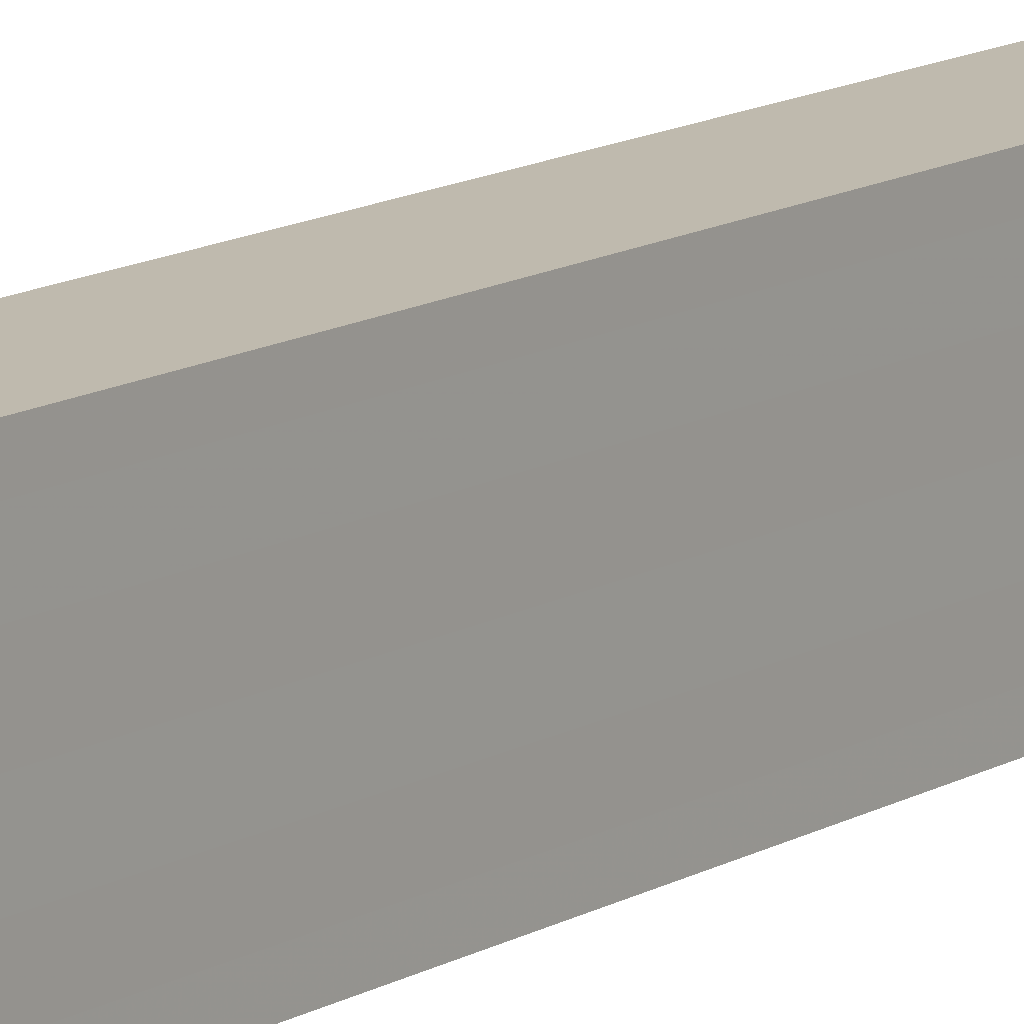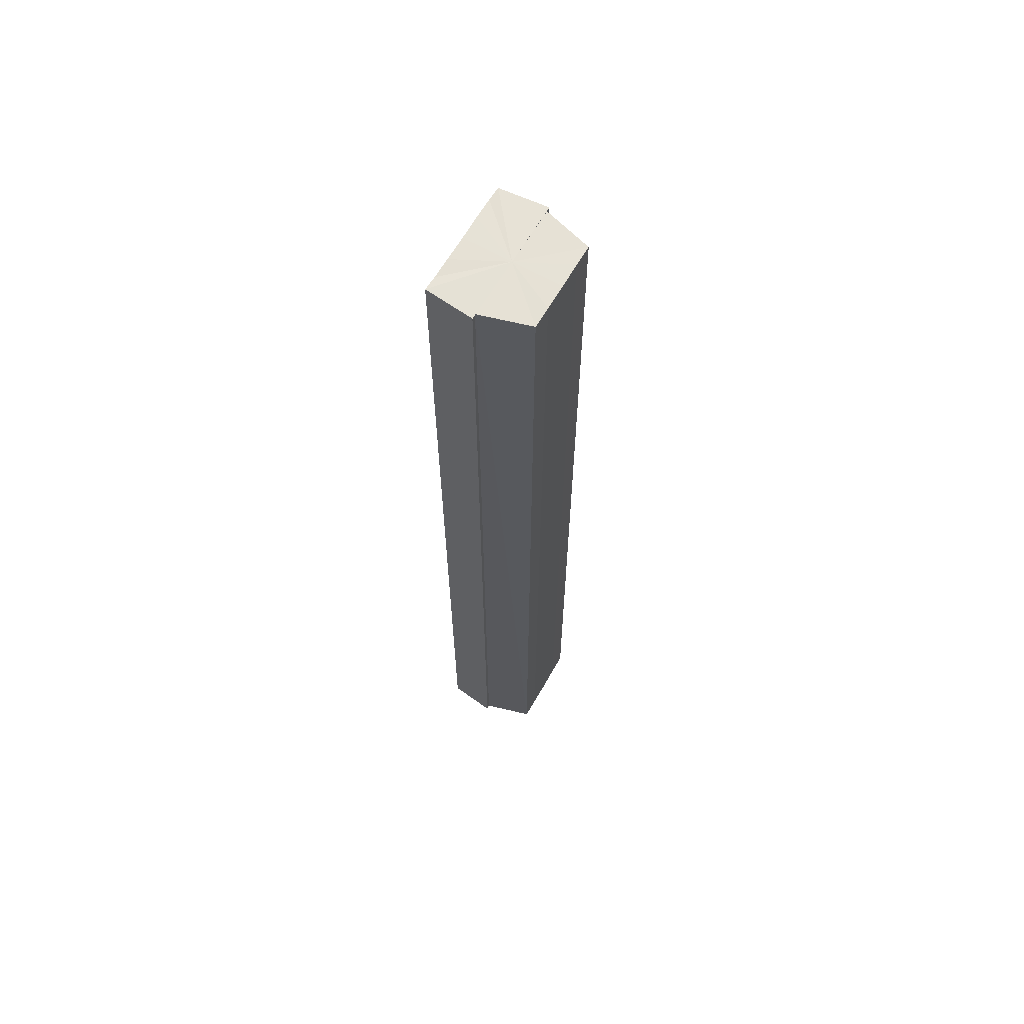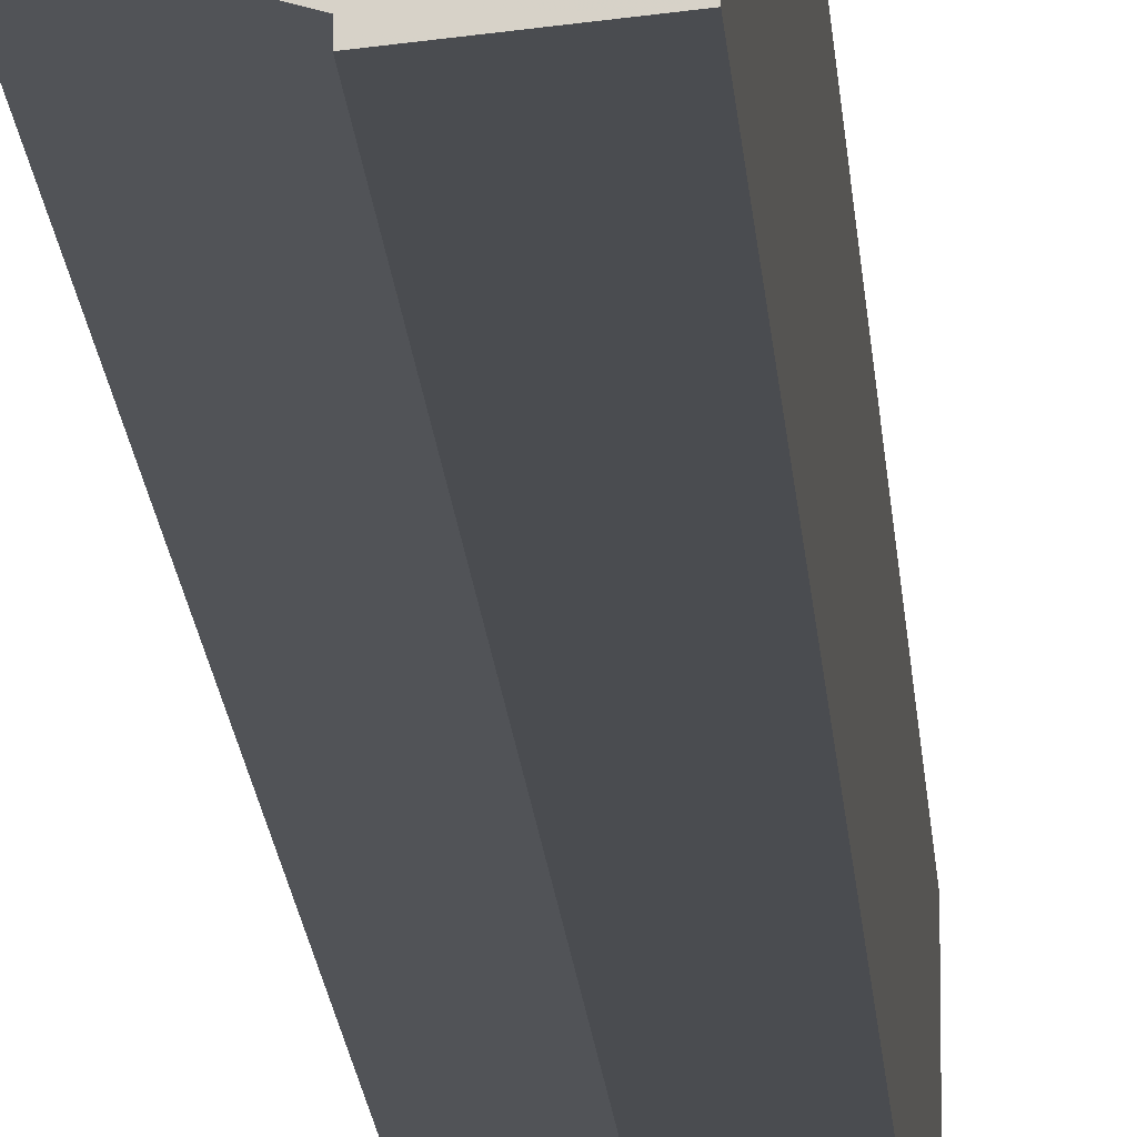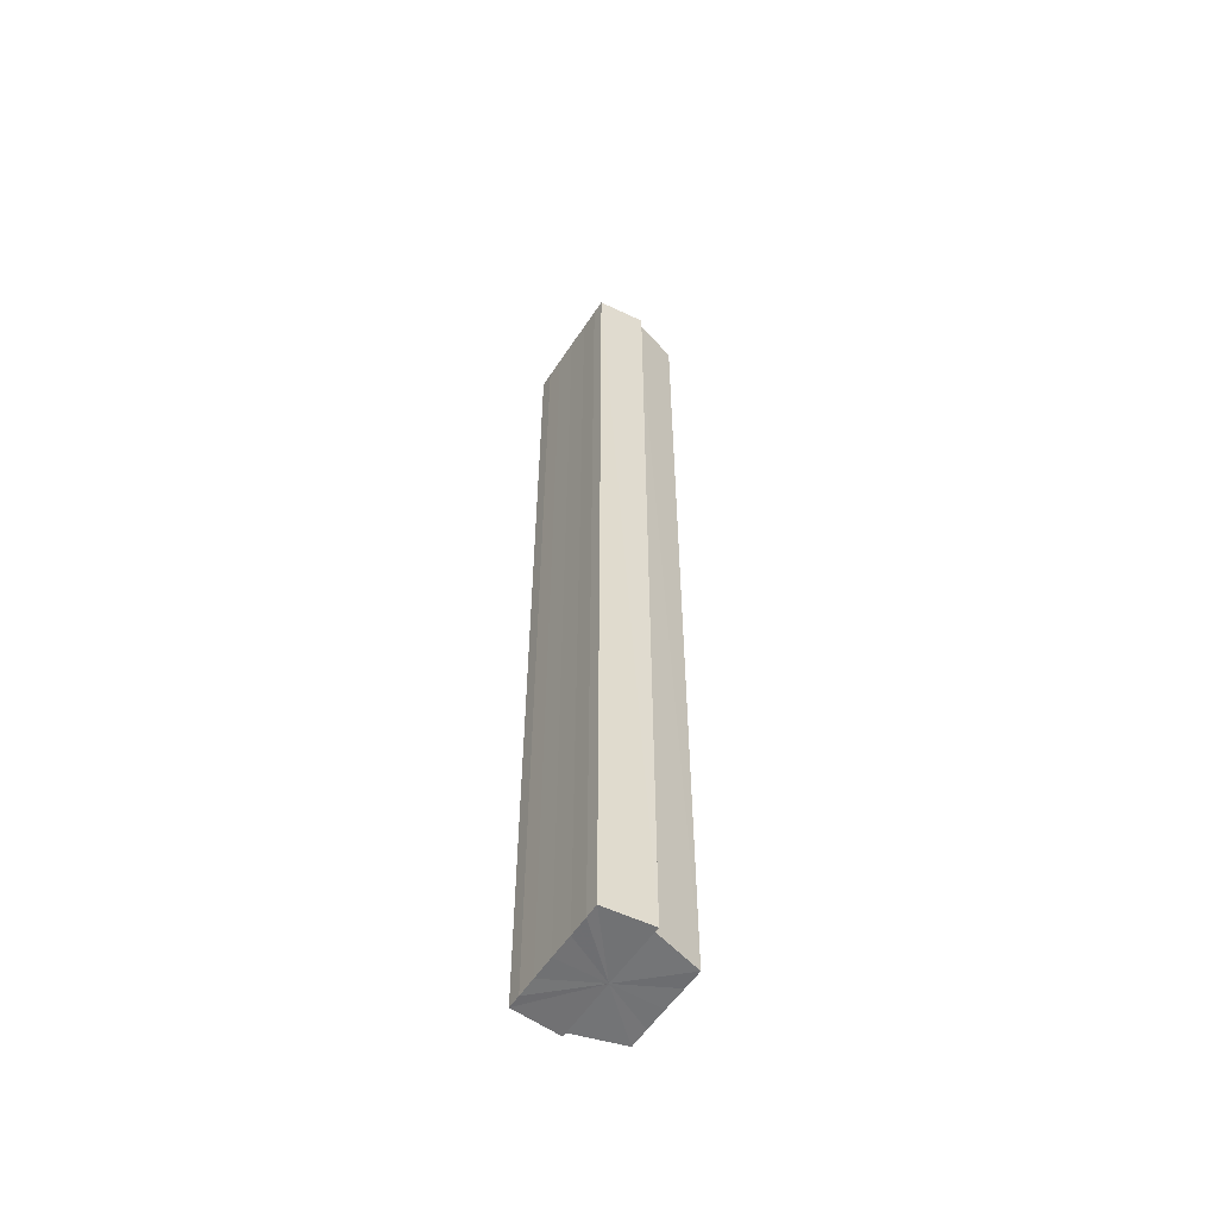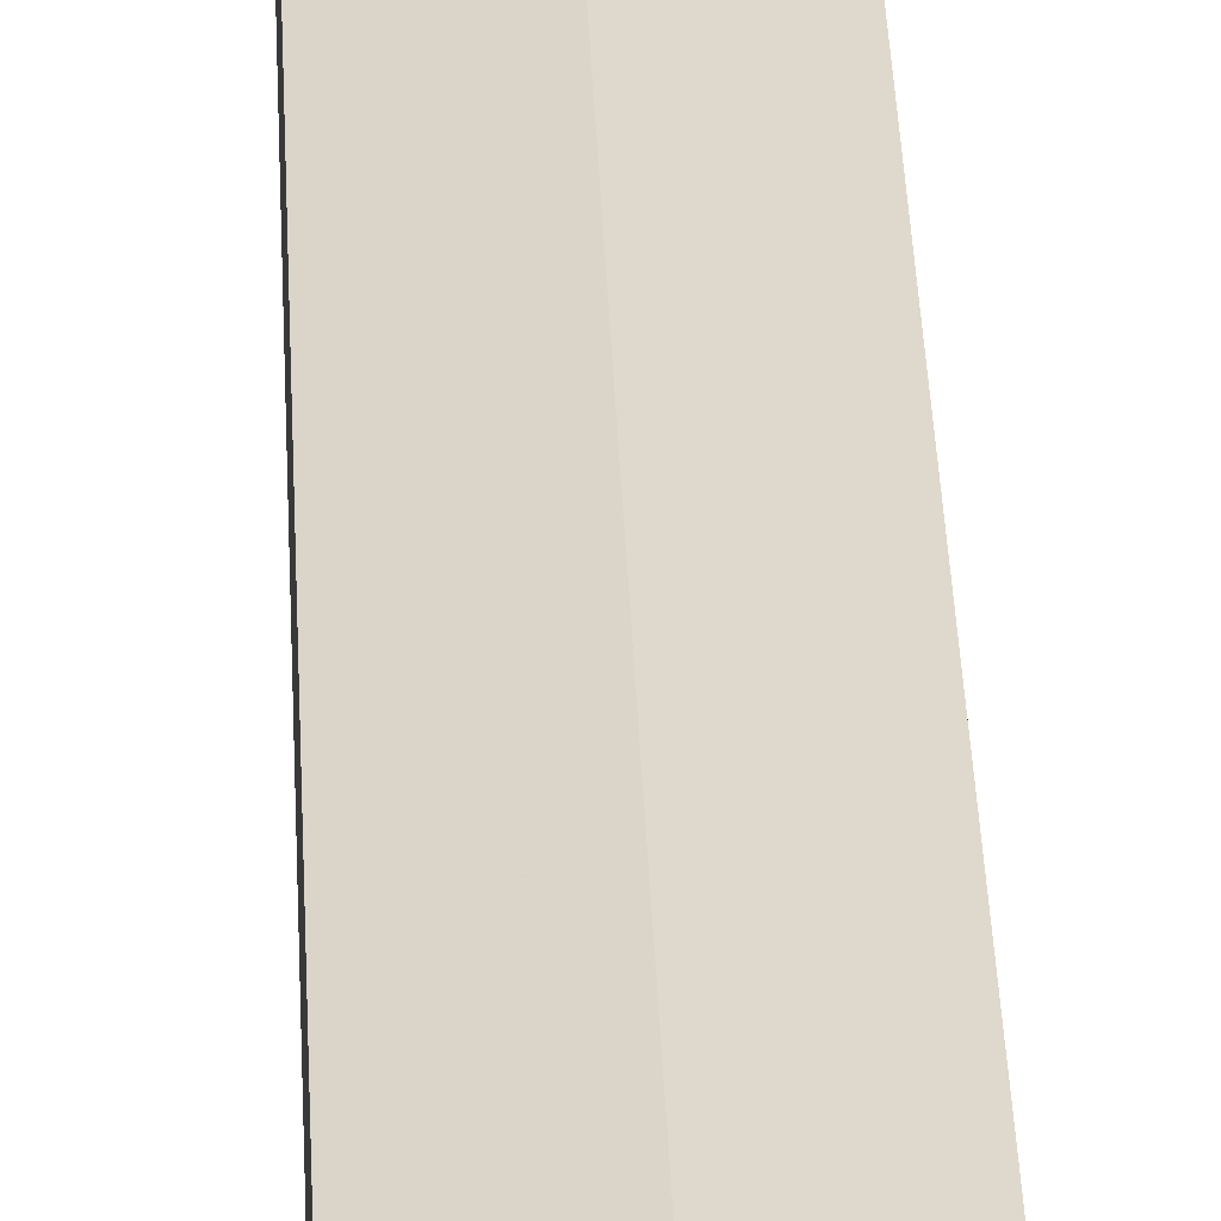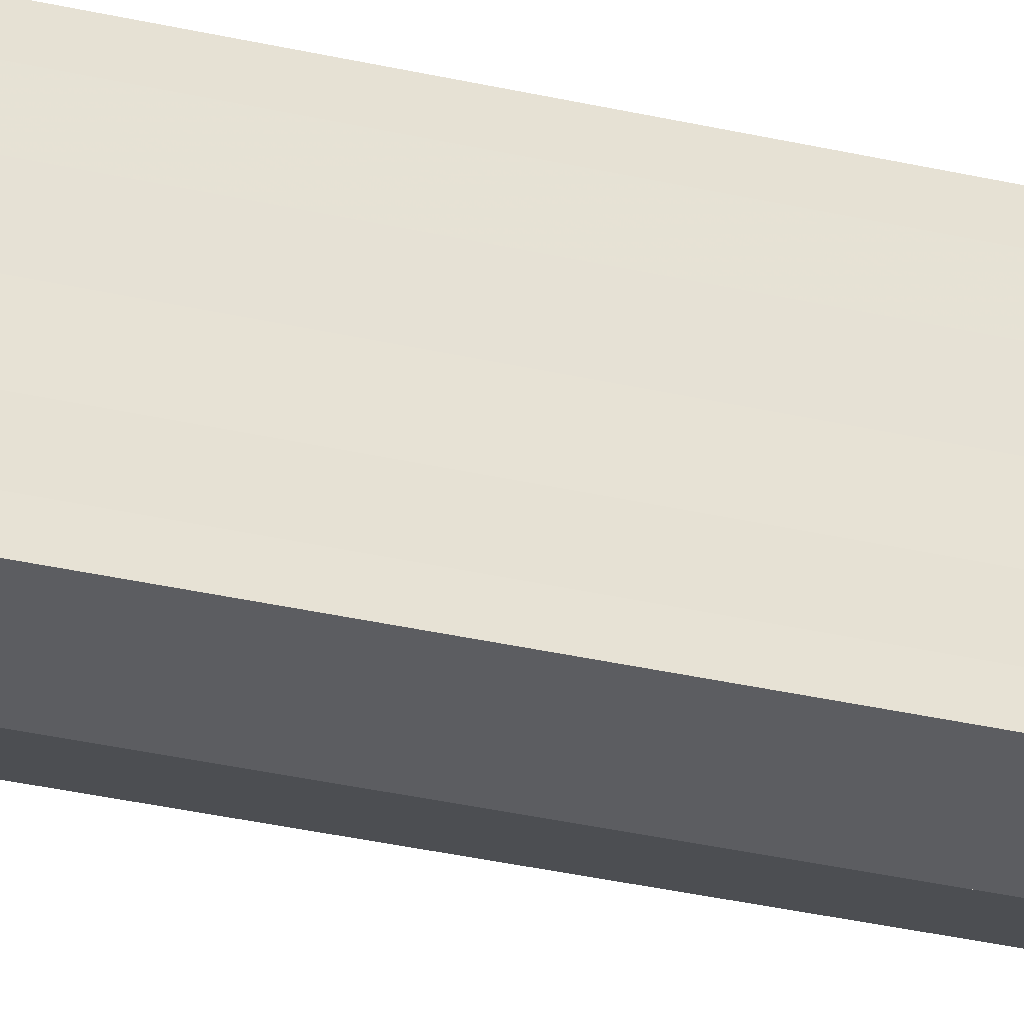
<metadata>
{"format":"obj","ext":"obj","renderer":"f3d","projection":"perspective","resolution":1024,"background":"white","views":[{"elev":12.0,"azim":-145.1,"up":"+Z"},{"elev":64.2,"azim":30.2,"up":"+Y"},{"elev":-15.2,"azim":-176.5,"up":"+Z"},{"elev":-55.9,"azim":-32.6,"up":"+Y"},{"elev":30.9,"azim":-2.0,"up":"+Z"},{"elev":-31.9,"azim":-108.3,"up":"+Z"}]}
</metadata>
<code>
o 8356
v 2175 1866 13.61
v 2175 1866 13.61
v 2175 1866 13.61
v 2175 1866 13.6
v 2175 1866 13.61
v 2175 1866 13.6
v 2175 1866 13.6
v 2175 1866 13.62
v 2175 1866 13.62
v 2175 1866 13.62
v 2175 1866 13.62
v 2175 1866 13.63
v 2175 1866 13.63
v 2175 1866 13.63
v 2175 1866 13.63
v 2175 1866 13.63
v 2175 1866 13.63
v 2175 1866 13.61
v 2175 1866 13.61
v 2175 1866 13.61
v 2175 1866 13.6
v 2175 1866 13.6
v 2175 1866 13.62
v 2175 1866 13.61
v 2175 1866 13.62
v 2175 1866 13.62
v 2175 1866 13.63
v 2175 1866 13.62
v 2175 1866 13.6
v 2175 1866 13.6
v 2175 1866 13.6
v 2175 1866 13.6
v 2175 1866 13.6
v 2175 1866 13.6
v 2175 1866 13.61
v 2175 1866 13.6
v 2175 1866 13.6
v 2175 1866 13.61
v 2175 1866 13.61
v 2175 1866 13.62
v 2175 1866 13.62
v 2175 1866 13.63
v 2175 1866 13.63
v 2175 1866 13.6
v 2175 1866 13.6
v 2175 1866 13.61
v 2175 1866 13.61
v 2175 1866 13.62
v 2175 1866 13.62
v 2175 1866 13.63
v 2175 1866 13.6
v 2175 1866 13.6
v 2175 1866 13.6
v 2175 1866 13.6
v 2175 1866 13.6
v 2175 1866 13.61
v 2175 1866 13.6
v 2175 1866 13.61
v 2175 1866 13.61
v 2175 1866 13.62
v 2175 1866 13.62
v 2175 1866 13.63
v 2175 1866 13.62
v 2175 1866 13.63
v 2175 1866 13.63
v 2175 1866 13.62
v 2175 1866 13.62
v 2175 1866 13.63
v 2175 1866 13.63
v 2175 1866 13.63
v 2175 1866 13.63
v 2175 1866 13.61
v 2175 1866 13.62
v 2175 1866 13.61
v 2175 1866 13.61
v 2175 1866 13.6
v 2175 1866 13.61
v 2175 1866 13.6
v 2175 1866 13.6
v 2175 1866 13.6
v 2175 1866 13.6
v 2175 1866 13.61
v 2175 1866 13.6
v 2175 1866 13.61
v 2175 1866 13.61
v 2175 1866 13.62
v 2175 1866 13.61
v 2175 1866 13.62
v 2175 1866 13.62
v 2175 1866 13.63
v 2175 1866 13.62
v 2175 1866 13.61
v 2175 1866 13.61
v 2175 1866 13.6
v 2175 1866 13.6
v 2175 1866 13.62
v 2175 1866 13.62
v 2175 1866 13.63
f 1 2 3
f 2 4 5
f 4 6 7
f 8 1 9
f 10 8 11
f 12 10 13
f 14 15 13
f 16 15 17
f 18 19 20
f 20 21 22
f 23 24 18
f 25 26 23
f 27 28 25
f 22 29 30
f 29 31 32
f 32 33 34
f 35 34 36
f 35 36 37
f 35 37 38
f 35 38 39
f 35 39 40
f 35 40 41
f 35 41 42
f 35 42 43
f 35 44 45
f 35 46 44
f 35 47 46
f 35 48 47
f 35 49 48
f 35 50 49
f 51 52 53
f 53 54 55
f 56 54 33
f 56 57 54
f 56 58 57
f 56 59 58
f 56 60 59
f 56 61 60
f 56 62 61
f 63 62 64
f 56 65 62
f 66 67 63
f 68 65 69
f 70 71 68
f 72 73 66
f 74 75 72
f 76 77 74
f 78 79 76
f 80 81 78
f 81 82 83
f 82 84 85
f 84 86 87
f 86 88 89
f 88 90 91
f 56 92 93
f 56 94 92
f 56 95 94
f 56 93 96
f 56 96 97
f 56 97 98

</code>
